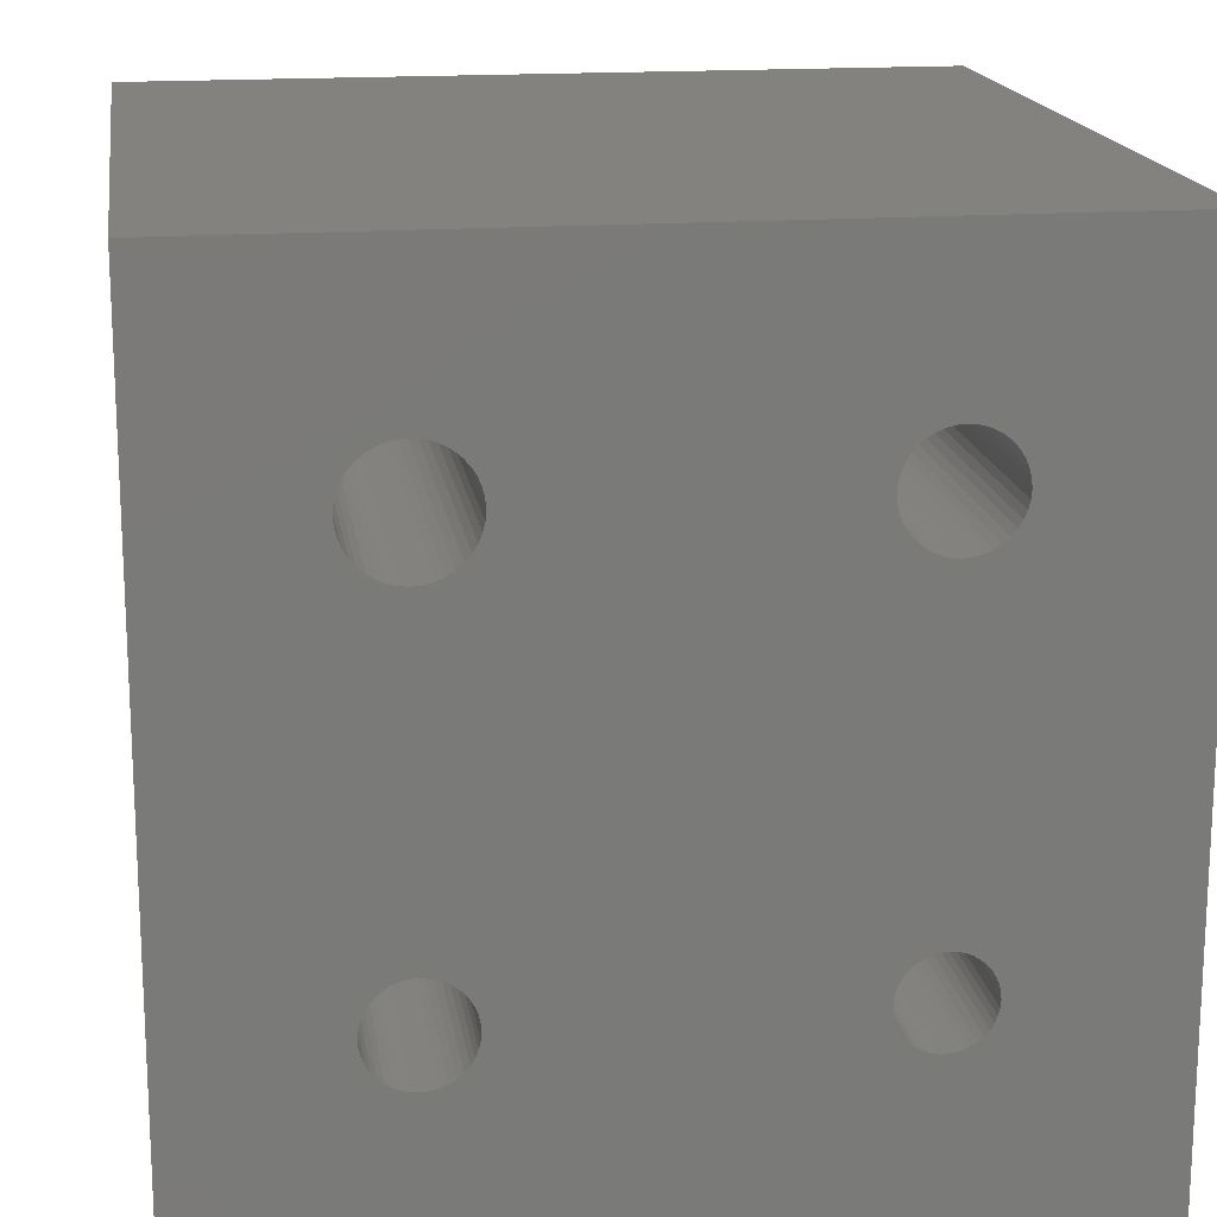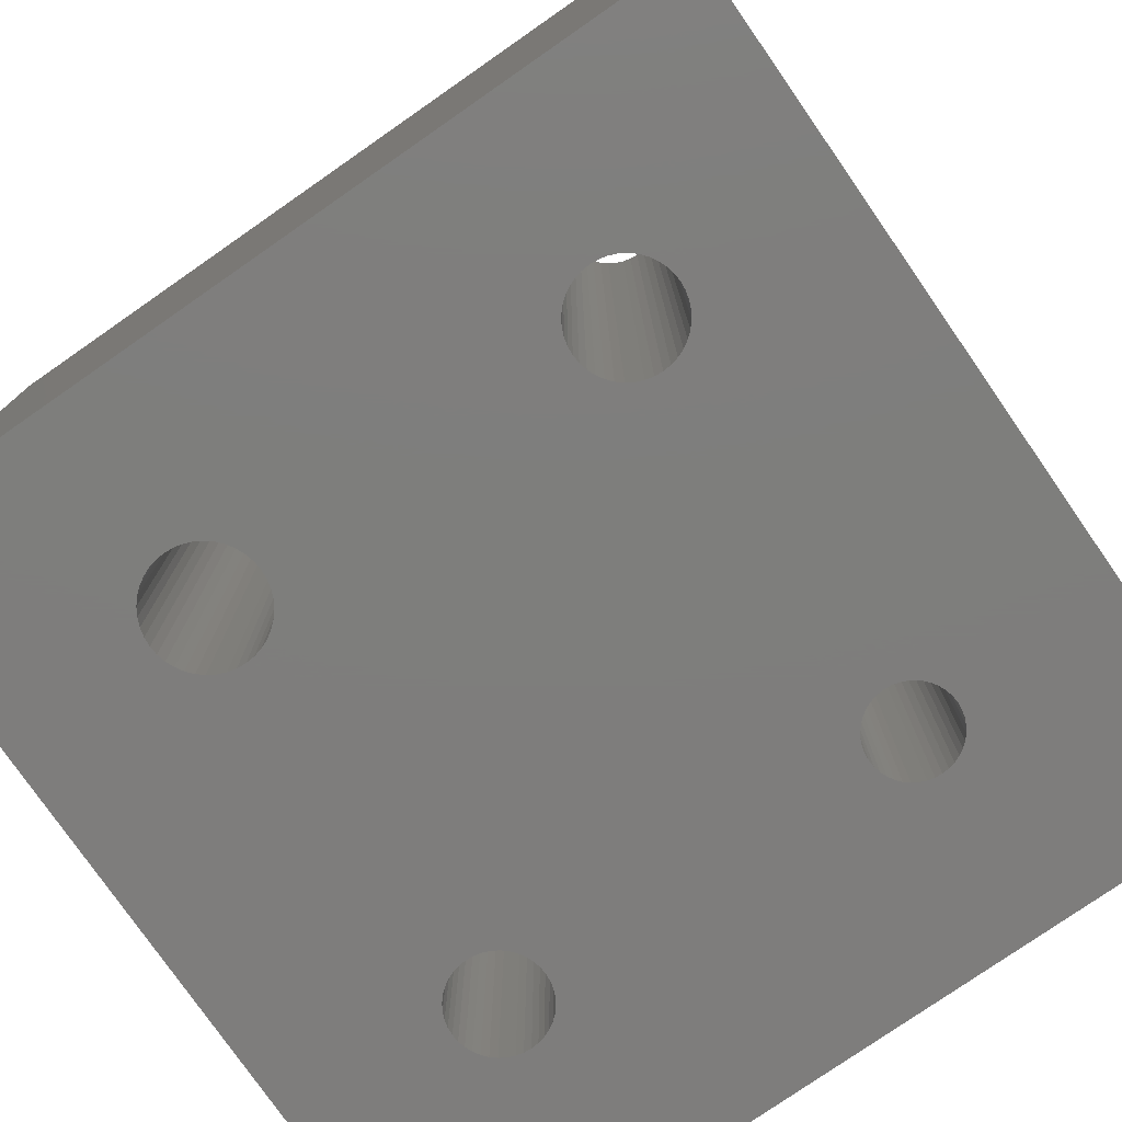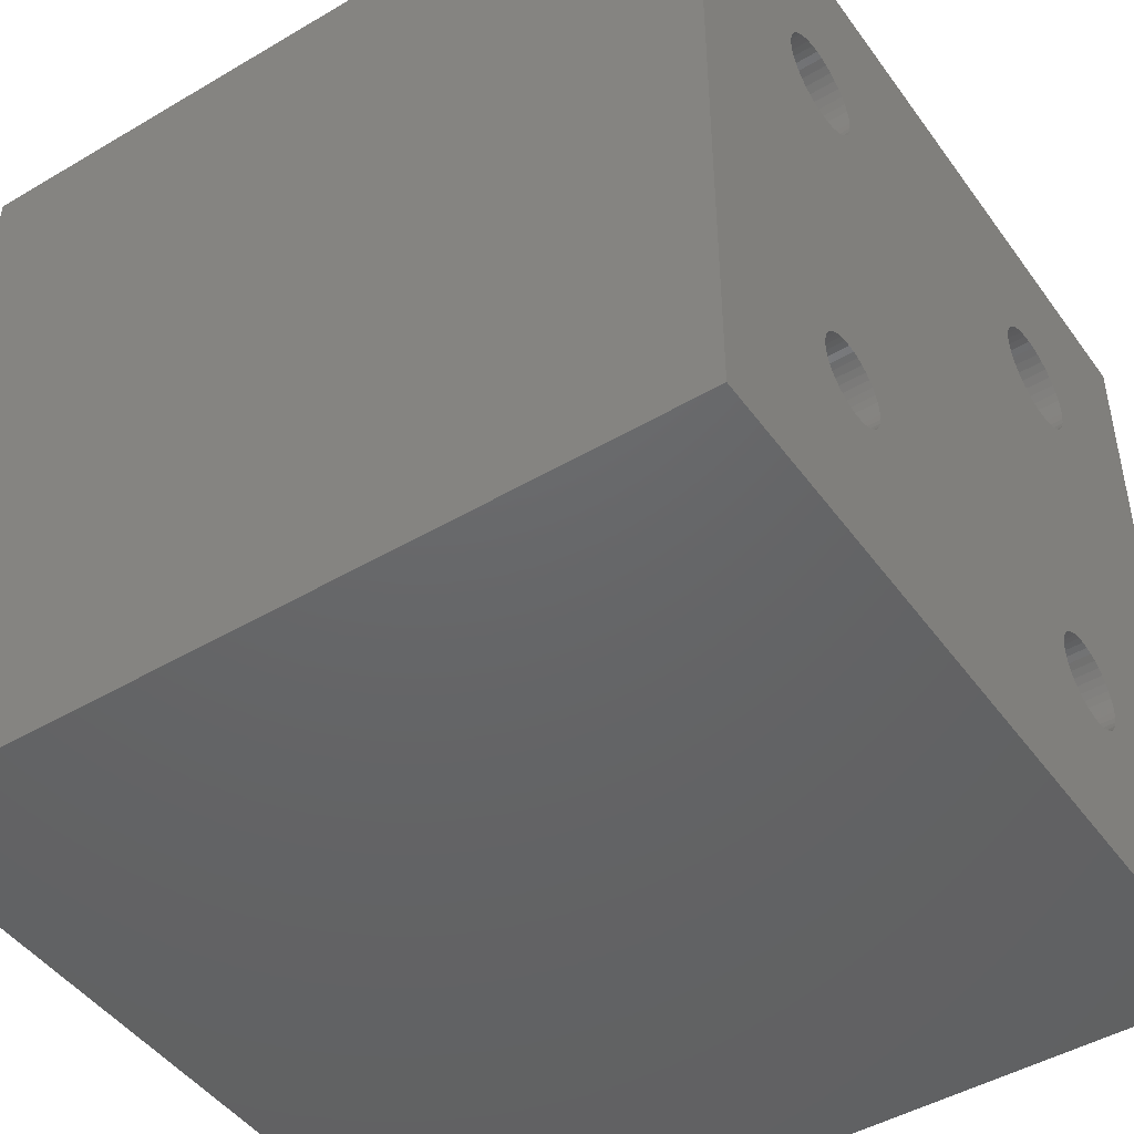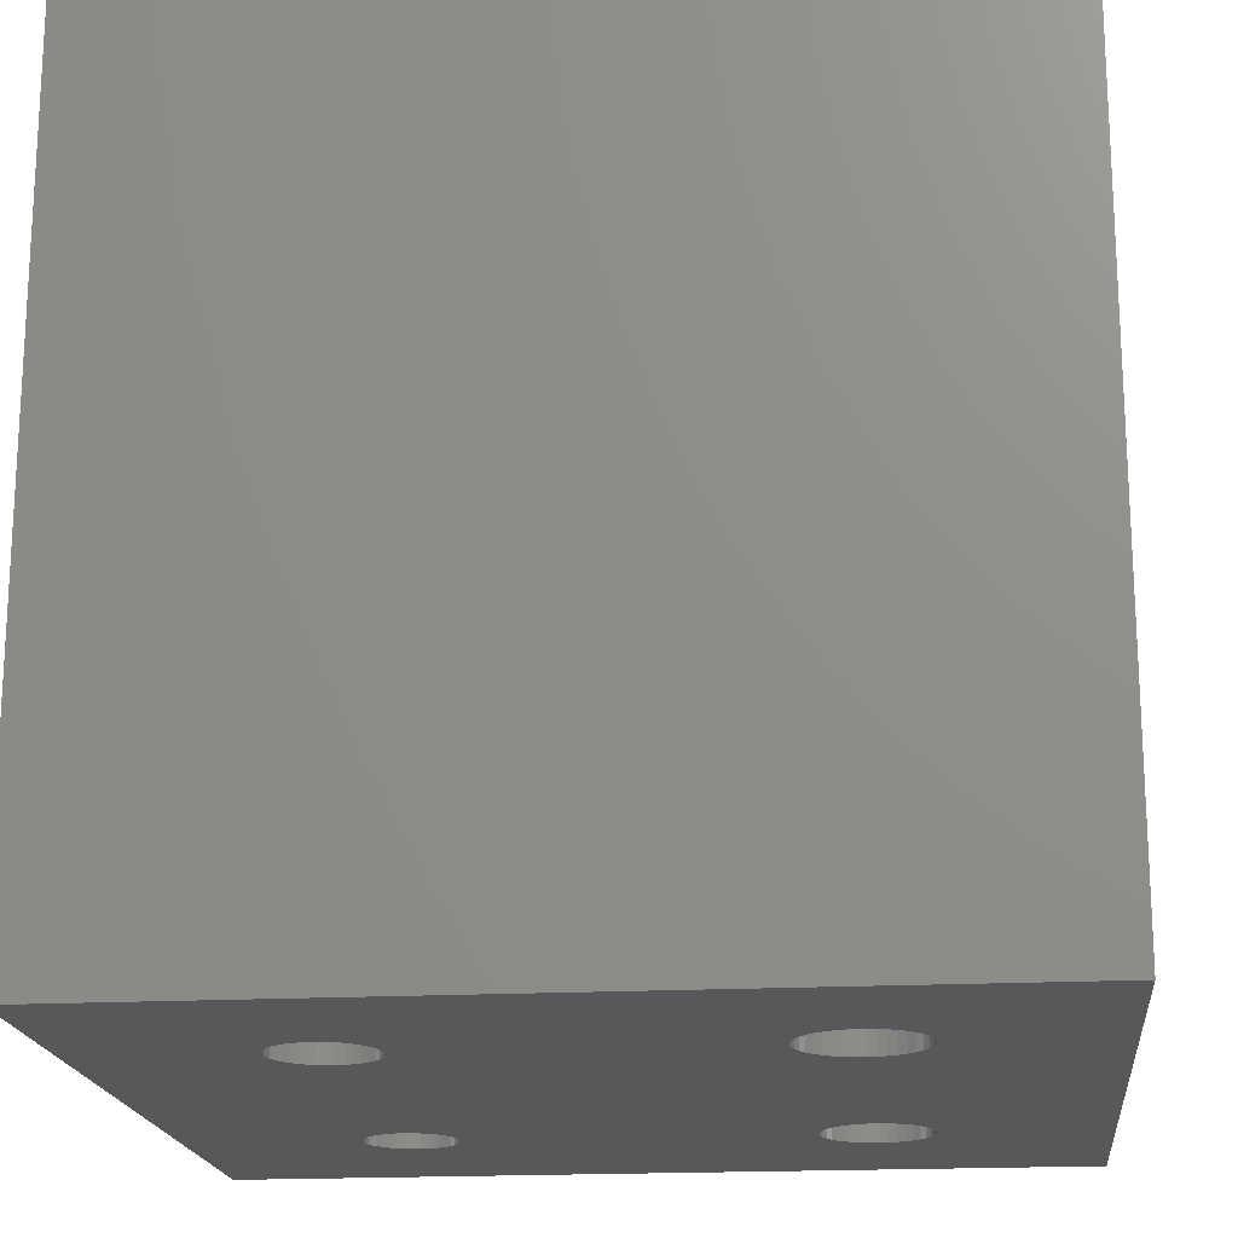
<metadata>
{"format":"stl","ext":"stl","renderer":"f3d","projection":"perspective","resolution":1024,"background":"white","views":[{"elev":17.0,"azim":171.6,"up":"+Y"},{"elev":-77.6,"azim":-145.2,"up":"+Z"},{"elev":-46.4,"azim":-56.1,"up":"+Y"},{"elev":-18.5,"azim":95.9,"up":"+Z"}]}
</metadata>
<code>
# stl→obj: 328 verts, 668 faces
v 0 0 0
v 0 20 20
v 0 20 0
v 0 0 20
v 13.86 5.18 20
v 6.037 5.164 20
v 6.05 5 20
v 14.05 14.05 20
v 5.884 14.12 20
v 14.19 5.813 20
v 5.999 5.324 20
v 5.936 5.477 20
v 5.742 5.742 20
v 5.849 5.617 20
v 5.735 13.99 20
v 5.617 5.849 20
v 5.567 13.89 20
v 5.477 5.936 20
v 5.386 13.81 20
v 5.324 5.999 20
v 5.196 13.77 20
v 5.164 6.037 20
v 5 13.75 20
v 5 6.05 20
v 4.836 6.037 20
v 4.804 13.77 20
v 4.676 5.999 20
v 4.614 13.81 20
v 4.523 5.936 20
v 4.433 13.89 20
v 4.383 5.849 20
v 4.265 13.99 20
v 4.258 5.742 20
v 4.116 14.12 20
v 4.151 5.617 20
v 3.989 14.27 20
v 4.064 5.477 20
v 3.886 14.43 20
v 4.001 5.324 20
v 3.963 5.164 20
v 20 0 20
v 16.14 5.18 20
v 16.15 5 20
v 16.09 5.355 20
v 16.02 5.522 20
v 16.2 14.39 20
v 16.09 14.21 20
v 15.93 5.676 20
v 15.95 14.05 20
v 15.81 5.813 20
v 15.79 13.91 20
v 15.68 5.93 20
v 15.61 13.8 20
v 15.52 6.025 20
v 15.42 13.72 20
v 15.36 6.094 20
v 15.21 13.67 20
v 15.18 6.136 20
v 15 13.65 20
v 15 6.15 20
v 14.82 6.136 20
v 14.79 13.67 20
v 14.64 6.094 20
v 14.58 13.72 20
v 14.48 6.025 20
v 14.39 13.8 20
v 14.32 5.93 20
v 14.21 13.91 20
v 13.91 14.21 20
v 6.011 14.27 20
v 13.8 14.39 20
v 14.07 5.676 20
v 13.98 5.522 20
v 13.91 5.355 20
v 6.114 14.43 20
v 16.33 14.79 20
v 20 20 20
v 16.35 15 20
v 16.33 15.21 20
v 16.28 15.42 20
v 16.2 15.61 20
v 16.09 15.79 20
v 15.95 15.95 20
v 15.79 16.09 20
v 15.61 16.2 20
v 15.42 16.28 20
v 15.21 16.33 20
v 15 16.35 20
v 14.79 16.33 20
v 14.58 16.28 20
v 5.386 16.19 20
v 13.67 15.21 20
v 6.25 15 20
v 13.65 15 20
v 6.235 15.2 20
v 13.72 15.42 20
v 6.114 15.57 20
v 13.8 15.61 20
v 6.011 15.73 20
v 13.91 15.79 20
v 5.884 15.88 20
v 14.05 15.95 20
v 5.735 16.01 20
v 14.21 16.09 20
v 14.39 16.2 20
v 6.189 15.39 20
v 5.567 16.11 20
v 5.196 16.23 20
v 5 16.25 20
v 4.804 16.23 20
v 3.765 15.2 20
v 3.75 15 20
v 3.811 15.39 20
v 3.886 15.57 20
v 3.989 15.73 20
v 4.116 15.88 20
v 4.265 16.01 20
v 4.433 16.11 20
v 4.614 16.19 20
v 16.28 14.58 20
v 16.14 4.82 20
v 16.09 4.645 20
v 16.02 4.478 20
v 15.93 4.324 20
v 15.81 4.187 20
v 15.68 4.07 20
v 15.52 3.975 20
v 15.36 3.906 20
v 15.18 3.864 20
v 15 3.85 20
v 14.82 3.864 20
v 14.64 3.906 20
v 14.48 3.975 20
v 5.477 4.064 20
v 14.32 4.07 20
v 13.72 14.58 20
v 6.189 14.61 20
v 13.67 14.79 20
v 6.235 14.8 20
v 13.85 5 20
v 13.86 4.82 20
v 6.037 4.836 20
v 13.91 4.645 20
v 5.999 4.676 20
v 13.98 4.478 20
v 5.936 4.523 20
v 5.849 4.383 20
v 14.07 4.324 20
v 5.742 4.258 20
v 14.19 4.187 20
v 5.617 4.151 20
v 5.324 4.001 20
v 5.164 3.963 20
v 5 3.95 20
v 4.836 3.963 20
v 4.676 4.001 20
v 3.811 14.61 20
v 3.765 14.8 20
v 3.95 5 20
v 3.963 4.836 20
v 4.523 4.064 20
v 4.383 4.151 20
v 4.258 4.258 20
v 4.151 4.383 20
v 4.064 4.523 20
v 4.001 4.676 20
v 20 20 0
v 20 0 0
v 16.28 14.58 0
v 16.33 14.79 0
v 16.35 15 0
v 16.2 14.39 0
v 16.14 5.18 0
v 16.15 5 0
v 16.14 4.82 0
v 16.09 4.645 0
v 16.02 4.478 0
v 15.93 4.324 0
v 15.81 4.187 0
v 15.68 4.07 0
v 15.52 3.975 0
v 15.36 3.906 0
v 15.18 3.864 0
v 15 3.85 0
v 14.82 3.864 0
v 14.64 3.906 0
v 14.48 3.975 0
v 13.91 5.355 0
v 13.72 14.58 0
v 13.8 14.39 0
v 13.86 5.18 0
v 5.742 5.742 0
v 6.011 14.27 0
v 5.884 14.12 0
v 6.114 14.43 0
v 6.05 5 0
v 13.85 5 0
v 13.86 4.82 0
v 6.037 4.836 0
v 13.91 4.645 0
v 5.999 4.676 0
v 13.98 4.478 0
v 5.849 4.383 0
v 14.07 4.324 0
v 13.65 15 0
v 6.235 14.8 0
v 6.25 15 0
v 13.67 14.79 0
v 6.189 14.61 0
v 6.037 5.164 0
v 5.742 4.258 0
v 14.19 4.187 0
v 5.617 4.151 0
v 14.32 4.07 0
v 5.324 4.001 0
v 5.936 4.523 0
v 5.477 4.064 0
v 5.164 3.963 0
v 5 3.95 0
v 4.836 3.963 0
v 4.001 5.324 0
v 3.811 14.61 0
v 3.886 14.43 0
v 3.963 5.164 0
v 3.765 14.8 0
v 3.963 4.836 0
v 3.95 5 0
v 4.001 4.676 0
v 4.064 4.523 0
v 4.151 4.383 0
v 4.258 4.258 0
v 4.383 4.151 0
v 4.523 4.064 0
v 4.676 4.001 0
v 16.33 15.21 0
v 16.28 15.42 0
v 16.2 15.61 0
v 16.09 15.79 0
v 15.95 15.95 0
v 15.79 16.09 0
v 15.61 16.2 0
v 15.42 16.28 0
v 15.21 16.33 0
v 15 16.35 0
v 14.79 16.33 0
v 14.58 16.28 0
v 5.386 16.19 0
v 14.39 16.2 0
v 5.567 16.11 0
v 14.21 16.09 0
v 13.67 15.21 0
v 6.235 15.2 0
v 13.72 15.42 0
v 6.189 15.39 0
v 6.114 15.57 0
v 13.8 15.61 0
v 6.011 15.73 0
v 13.91 15.79 0
v 5.884 15.88 0
v 14.05 15.95 0
v 5.735 16.01 0
v 5.196 16.23 0
v 5 16.25 0
v 4.804 16.23 0
v 4.614 16.19 0
v 3.75 15 0
v 3.765 15.2 0
v 4.433 16.11 0
v 4.265 16.01 0
v 4.116 15.88 0
v 3.989 15.73 0
v 3.886 15.57 0
v 3.811 15.39 0
v 16.09 5.355 0
v 16.02 5.522 0
v 16.09 14.21 0
v 15.93 5.676 0
v 15.95 14.05 0
v 15.81 5.813 0
v 15.79 13.91 0
v 15.68 5.93 0
v 15.61 13.8 0
v 15.52 6.025 0
v 15.42 13.72 0
v 15.36 6.094 0
v 15.21 13.67 0
v 15.18 6.136 0
v 15 6.15 0
v 15 13.65 0
v 14.82 6.136 0
v 14.79 13.67 0
v 14.64 6.094 0
v 14.58 13.72 0
v 14.48 6.025 0
v 14.39 13.8 0
v 14.32 5.93 0
v 14.21 13.91 0
v 14.19 5.813 0
v 14.05 14.05 0
v 14.07 5.676 0
v 13.91 14.21 0
v 13.98 5.522 0
v 5.999 5.324 0
v 5.936 5.477 0
v 5.849 5.617 0
v 5.735 13.99 0
v 5.617 5.849 0
v 5.567 13.89 0
v 5.477 5.936 0
v 5.386 13.81 0
v 5.324 5.999 0
v 5.196 13.77 0
v 5.164 6.037 0
v 5 6.05 0
v 5 13.75 0
v 4.836 6.037 0
v 4.804 13.77 0
v 4.676 5.999 0
v 4.614 13.81 0
v 4.523 5.936 0
v 4.433 13.89 0
v 4.383 5.849 0
v 4.265 13.99 0
v 4.258 5.742 0
v 4.116 14.12 0
v 4.151 5.617 0
v 3.989 14.27 0
v 4.064 5.477 0
f 1 2 3
f 2 1 4
f 5 6 7
f 8 9 10
f 10 11 6
f 10 12 11
f 13 10 9
f 10 14 12
f 10 13 14
f 15 13 9
f 15 16 13
f 17 16 15
f 17 18 16
f 19 18 17
f 19 20 18
f 21 20 19
f 21 22 20
f 23 22 21
f 23 24 22
f 23 25 24
f 26 25 23
f 26 27 25
f 28 27 26
f 28 29 27
f 30 29 28
f 30 31 29
f 32 31 30
f 32 33 31
f 34 33 32
f 33 34 35
f 36 35 34
f 35 36 37
f 38 37 36
f 37 38 39
f 4 39 38
f 39 4 40
f 41 42 43
f 41 44 42
f 45 46 47
f 46 45 44
f 48 47 49
f 47 48 45
f 49 50 48
f 51 50 49
f 51 52 50
f 53 52 51
f 53 54 52
f 55 54 53
f 55 56 54
f 57 56 55
f 57 58 56
f 59 58 57
f 59 60 58
f 59 61 60
f 62 61 59
f 62 63 61
f 64 63 62
f 64 65 63
f 66 65 64
f 66 67 65
f 68 67 66
f 68 10 67
f 8 10 68
f 9 69 70
f 69 9 8
f 71 70 69
f 6 72 10
f 6 73 72
f 6 5 74
f 70 71 75
f 76 77 78
f 77 79 78
f 77 80 79
f 77 81 80
f 77 82 81
f 77 83 82
f 77 84 83
f 77 85 84
f 77 86 85
f 77 87 86
f 77 88 87
f 77 89 88
f 77 90 89
f 2 90 77
f 91 90 2
f 92 93 94
f 95 92 96
f 97 96 98
f 99 98 100
f 101 100 102
f 103 102 104
f 90 91 105
f 92 95 93
f 96 106 95
f 96 97 106
f 98 99 97
f 100 101 99
f 102 103 101
f 104 107 103
f 105 107 104
f 107 105 91
f 91 2 108
f 108 2 109
f 109 2 110
f 111 2 112
f 113 2 111
f 114 2 113
f 115 2 114
f 116 2 115
f 117 2 116
f 118 2 117
f 119 2 118
f 110 2 119
f 120 77 76
f 77 120 41
f 46 41 120
f 44 41 46
f 121 41 43
f 122 41 121
f 123 41 122
f 124 41 123
f 125 41 124
f 126 41 125
f 127 41 126
f 128 41 127
f 129 41 128
f 130 41 129
f 131 41 130
f 132 41 131
f 4 132 133
f 134 133 135
f 75 71 136
f 137 136 138
f 139 138 94
f 139 94 93
f 138 139 137
f 136 137 75
f 6 74 73
f 5 7 140
f 140 7 141
f 142 141 7
f 141 142 143
f 144 143 142
f 143 144 145
f 146 145 144
f 147 145 146
f 145 147 148
f 149 148 147
f 148 149 150
f 151 150 149
f 150 151 135
f 134 135 151
f 133 134 152
f 133 152 4
f 4 152 153
f 4 153 154
f 4 154 155
f 4 155 156
f 4 38 157
f 2 157 158
f 2 158 112
f 157 2 4
f 40 4 159
f 159 4 160
f 132 4 41
f 161 4 156
f 162 4 161
f 163 4 162
f 164 4 163
f 165 4 164
f 166 4 165
f 160 4 166
f 41 167 77
f 167 41 168
f 167 2 77
f 2 167 3
f 169 167 168
f 167 170 171
f 167 169 170
f 168 172 169
f 173 168 174
f 168 175 174
f 168 176 175
f 168 177 176
f 168 178 177
f 168 179 178
f 168 180 179
f 168 181 180
f 168 182 181
f 168 183 182
f 168 184 183
f 168 185 184
f 168 186 185
f 1 186 168
f 186 1 187
f 188 189 190
f 191 192 189
f 193 189 194
f 195 189 193
f 196 197 198
f 199 198 200
f 201 200 202
f 203 202 204
f 205 206 207
f 208 206 205
f 206 208 209
f 197 196 210
f 211 204 212
f 213 212 214
f 215 187 1
f 198 199 196
f 200 201 199
f 202 216 201
f 202 203 216
f 204 211 203
f 212 213 211
f 214 217 213
f 187 217 214
f 217 187 215
f 215 1 218
f 218 1 219
f 219 1 220
f 221 222 223
f 224 1 222
f 3 222 1
f 222 3 225
f 226 1 227
f 228 1 226
f 229 1 228
f 230 1 229
f 231 1 230
f 232 1 231
f 233 1 232
f 234 1 233
f 220 1 234
f 235 167 171
f 236 167 235
f 237 167 236
f 238 167 237
f 239 167 238
f 240 167 239
f 241 167 240
f 242 167 241
f 243 167 242
f 244 167 243
f 245 167 244
f 246 167 245
f 247 246 248
f 249 248 250
f 207 251 205
f 252 251 207
f 251 252 253
f 254 253 252
f 255 253 254
f 253 255 256
f 257 256 255
f 256 257 258
f 259 258 257
f 258 259 260
f 261 260 259
f 260 261 250
f 249 250 261
f 248 249 247
f 246 247 3
f 3 247 262
f 3 262 263
f 3 263 264
f 3 264 265
f 225 3 266
f 266 3 267
f 246 3 167
f 268 3 265
f 269 3 268
f 270 3 269
f 271 3 270
f 272 3 271
f 273 3 272
f 267 3 273
f 274 168 173
f 168 274 172
f 275 172 274
f 172 275 276
f 277 276 275
f 276 277 278
f 279 278 277
f 279 280 278
f 281 280 279
f 281 282 280
f 283 282 281
f 283 284 282
f 285 284 283
f 285 286 284
f 287 286 285
f 288 286 287
f 288 289 286
f 290 289 288
f 290 291 289
f 292 291 290
f 292 293 291
f 294 293 292
f 294 295 293
f 296 295 294
f 296 297 295
f 298 297 296
f 299 298 300
f 298 299 297
f 301 300 302
f 300 301 299
f 190 302 188
f 189 188 191
f 210 191 197
f 302 190 301
f 191 210 303
f 191 303 304
f 191 304 305
f 189 209 208
f 191 305 192
f 209 189 195
f 189 192 194
f 192 306 194
f 307 306 192
f 307 308 306
f 309 308 307
f 309 310 308
f 311 310 309
f 311 312 310
f 313 312 311
f 314 312 313
f 314 315 312
f 316 315 314
f 316 317 315
f 318 317 316
f 318 319 317
f 320 319 318
f 320 321 319
f 322 321 320
f 322 323 321
f 324 323 322
f 325 324 326
f 324 325 323
f 327 326 328
f 223 328 221
f 326 327 325
f 222 221 224
f 1 224 227
f 328 223 327
f 1 41 4
f 41 1 168
f 309 16 18
f 16 309 307
f 199 7 196
f 7 199 142
f 219 155 154
f 155 219 220
f 322 29 31
f 29 322 320
f 40 221 39
f 221 40 224
f 163 230 164
f 230 163 231
f 303 12 304
f 12 303 11
f 304 14 305
f 14 304 12
f 305 13 192
f 13 305 14
f 307 13 16
f 13 307 192
f 311 18 20
f 18 311 309
f 316 24 25
f 24 316 314
f 160 227 159
f 227 160 226
f 37 326 35
f 326 37 328
f 324 31 33
f 31 324 322
f 35 324 33
f 324 35 326
f 196 6 210
f 6 196 7
f 213 134 151
f 134 213 217
f 211 151 149
f 151 211 213
f 218 154 153
f 154 218 219
f 234 161 156
f 161 234 233
f 233 162 161
f 162 233 232
f 165 228 166
f 228 165 229
f 313 20 22
f 20 313 311
f 314 22 24
f 22 314 313
f 159 224 40
f 224 159 227
f 318 25 27
f 25 318 316
f 320 27 29
f 27 320 318
f 215 153 152
f 153 215 218
f 203 146 216
f 146 203 147
f 217 152 134
f 152 217 215
f 211 147 203
f 147 211 149
f 220 156 155
f 156 220 234
f 164 229 165
f 229 164 230
f 166 226 160
f 226 166 228
f 232 163 162
f 163 232 231
f 210 11 303
f 11 210 6
f 39 328 37
f 328 39 221
f 216 144 201
f 144 216 146
f 201 142 199
f 142 201 144
f 283 52 54
f 52 283 281
f 175 43 174
f 43 175 121
f 184 131 130
f 131 184 185
f 296 65 67
f 65 296 294
f 5 188 74
f 188 5 191
f 179 124 178
f 124 179 125
f 150 204 148
f 204 150 212
f 274 45 275
f 45 274 44
f 275 48 277
f 48 275 45
f 277 50 279
f 50 277 48
f 281 50 52
f 50 281 279
f 285 54 56
f 54 285 283
f 290 60 61
f 60 290 288
f 141 197 140
f 197 141 198
f 73 300 72
f 300 73 302
f 298 67 10
f 67 298 296
f 72 298 10
f 298 72 300
f 174 42 173
f 42 174 43
f 180 127 126
f 127 180 181
f 179 126 125
f 126 179 180
f 183 130 129
f 130 183 184
f 186 133 132
f 133 186 187
f 187 135 133
f 135 187 214
f 287 56 58
f 56 287 285
f 288 58 60
f 58 288 287
f 140 191 5
f 191 140 197
f 292 61 63
f 61 292 290
f 294 63 65
f 63 294 292
f 182 129 128
f 129 182 183
f 178 123 177
f 123 178 124
f 181 128 127
f 128 181 182
f 185 132 131
f 132 185 186
f 148 202 145
f 202 148 204
f 143 198 141
f 198 143 200
f 214 150 135
f 150 214 212
f 173 44 274
f 44 173 42
f 74 302 73
f 302 74 188
f 145 200 143
f 200 145 202
f 176 121 175
f 121 176 122
f 177 122 176
f 122 177 123
f 249 103 107
f 103 249 261
f 111 273 113
f 273 111 267
f 317 28 26
f 28 317 319
f 268 119 118
f 119 268 265
f 113 272 114
f 272 113 273
f 36 223 38
f 223 36 327
f 254 97 255
f 97 254 106
f 261 101 103
f 101 261 259
f 247 107 91
f 107 247 249
f 264 109 110
f 109 264 263
f 263 108 109
f 108 263 262
f 158 266 112
f 266 158 225
f 114 271 115
f 271 114 272
f 265 110 119
f 110 265 264
f 115 270 116
f 270 115 271
f 207 95 252
f 95 207 93
f 310 21 19
f 21 310 312
f 308 19 17
f 19 308 310
f 193 75 195
f 75 193 70
f 321 32 30
f 32 321 323
f 319 30 28
f 30 319 321
f 157 225 158
f 225 157 222
f 252 106 254
f 106 252 95
f 255 99 257
f 99 255 97
f 257 101 259
f 101 257 99
f 269 118 117
f 118 269 268
f 270 117 116
f 117 270 269
f 206 93 207
f 93 206 139
f 209 139 206
f 139 209 137
f 306 17 15
f 17 306 308
f 194 70 193
f 70 194 9
f 194 15 9
f 15 194 306
f 195 137 209
f 137 195 75
f 315 26 23
f 26 315 317
f 312 23 21
f 23 312 315
f 38 222 157
f 222 38 223
f 323 34 32
f 34 323 325
f 262 91 108
f 91 262 247
f 112 267 111
f 267 112 266
f 34 327 36
f 327 34 325
f 241 84 85
f 84 241 240
f 92 253 96
f 253 92 251
f 169 76 170
f 76 169 120
f 291 64 62
f 64 291 293
f 250 105 104
f 105 250 248
f 96 256 98
f 256 96 253
f 8 301 69
f 301 8 299
f 236 81 237
f 81 236 80
f 238 83 239
f 83 238 82
f 240 83 84
f 83 240 239
f 242 85 86
f 85 242 241
f 243 86 87
f 86 243 242
f 138 205 94
f 205 138 208
f 98 258 100
f 258 98 256
f 260 104 102
f 104 260 250
f 246 89 90
f 89 246 245
f 100 260 102
f 260 100 258
f 170 78 171
f 78 170 76
f 284 57 55
f 57 284 286
f 282 55 53
f 55 282 284
f 278 51 49
f 51 278 280
f 276 46 172
f 46 276 47
f 295 68 66
f 68 295 297
f 136 208 138
f 208 136 189
f 235 80 236
f 80 235 79
f 237 82 238
f 82 237 81
f 245 88 89
f 88 245 244
f 171 79 235
f 79 171 78
f 278 47 276
f 47 278 49
f 172 120 169
f 120 172 46
f 289 62 59
f 62 289 291
f 286 59 57
f 59 286 289
f 293 66 64
f 66 293 295
f 71 189 136
f 189 71 190
f 69 190 71
f 190 69 301
f 297 8 68
f 8 297 299
f 244 87 88
f 87 244 243
f 94 251 92
f 251 94 205
f 248 90 105
f 90 248 246
f 280 53 51
f 53 280 282

</code>
